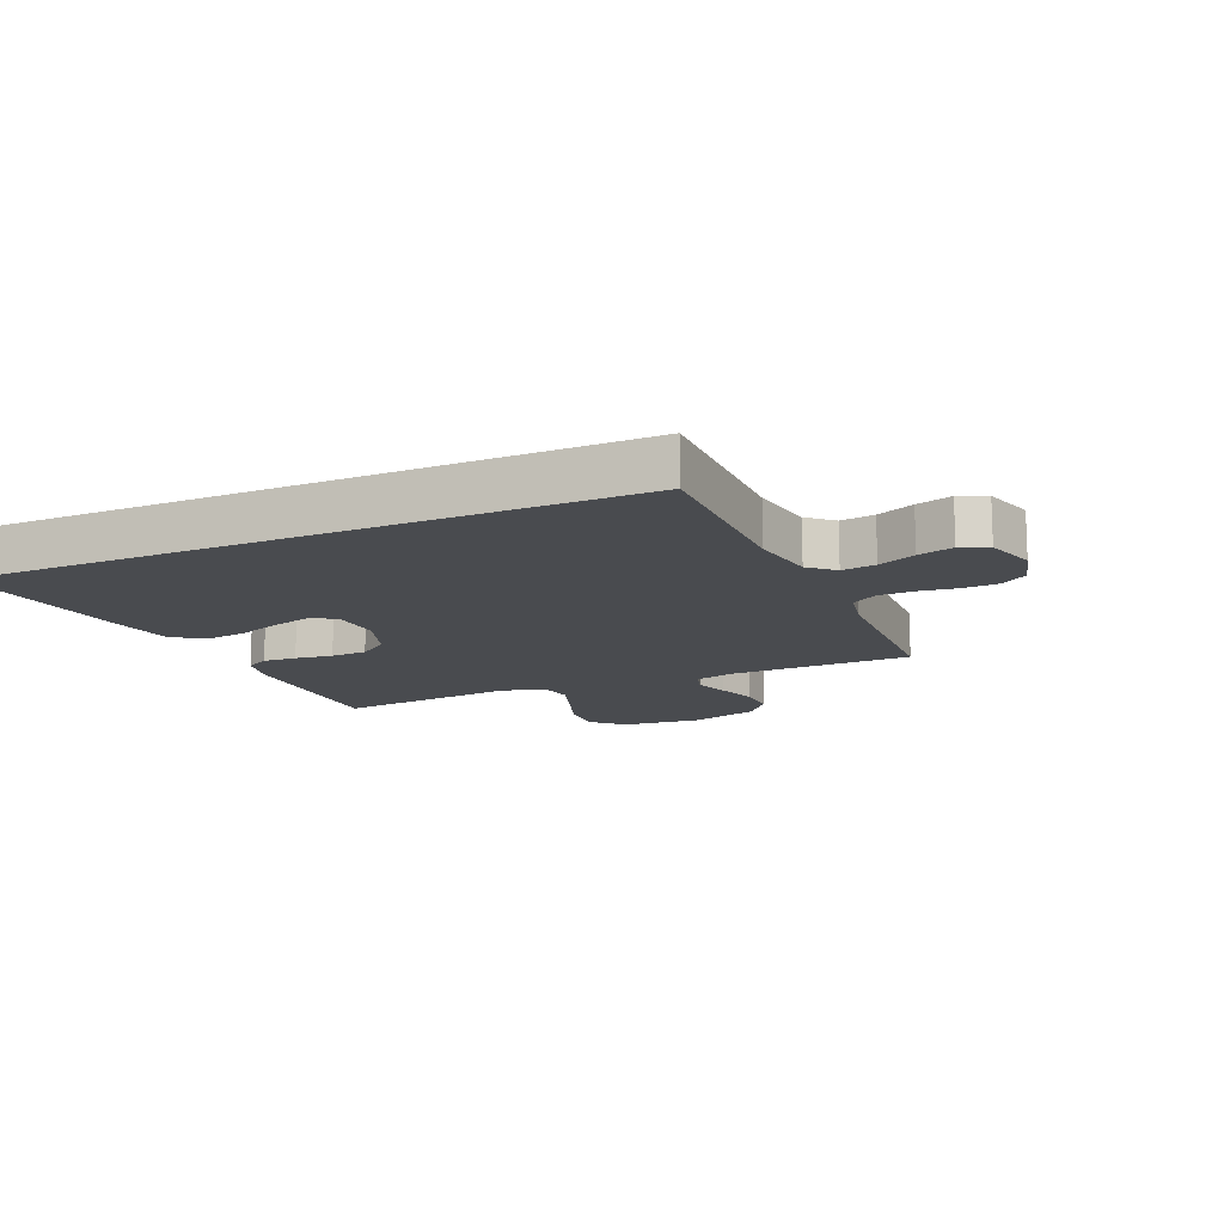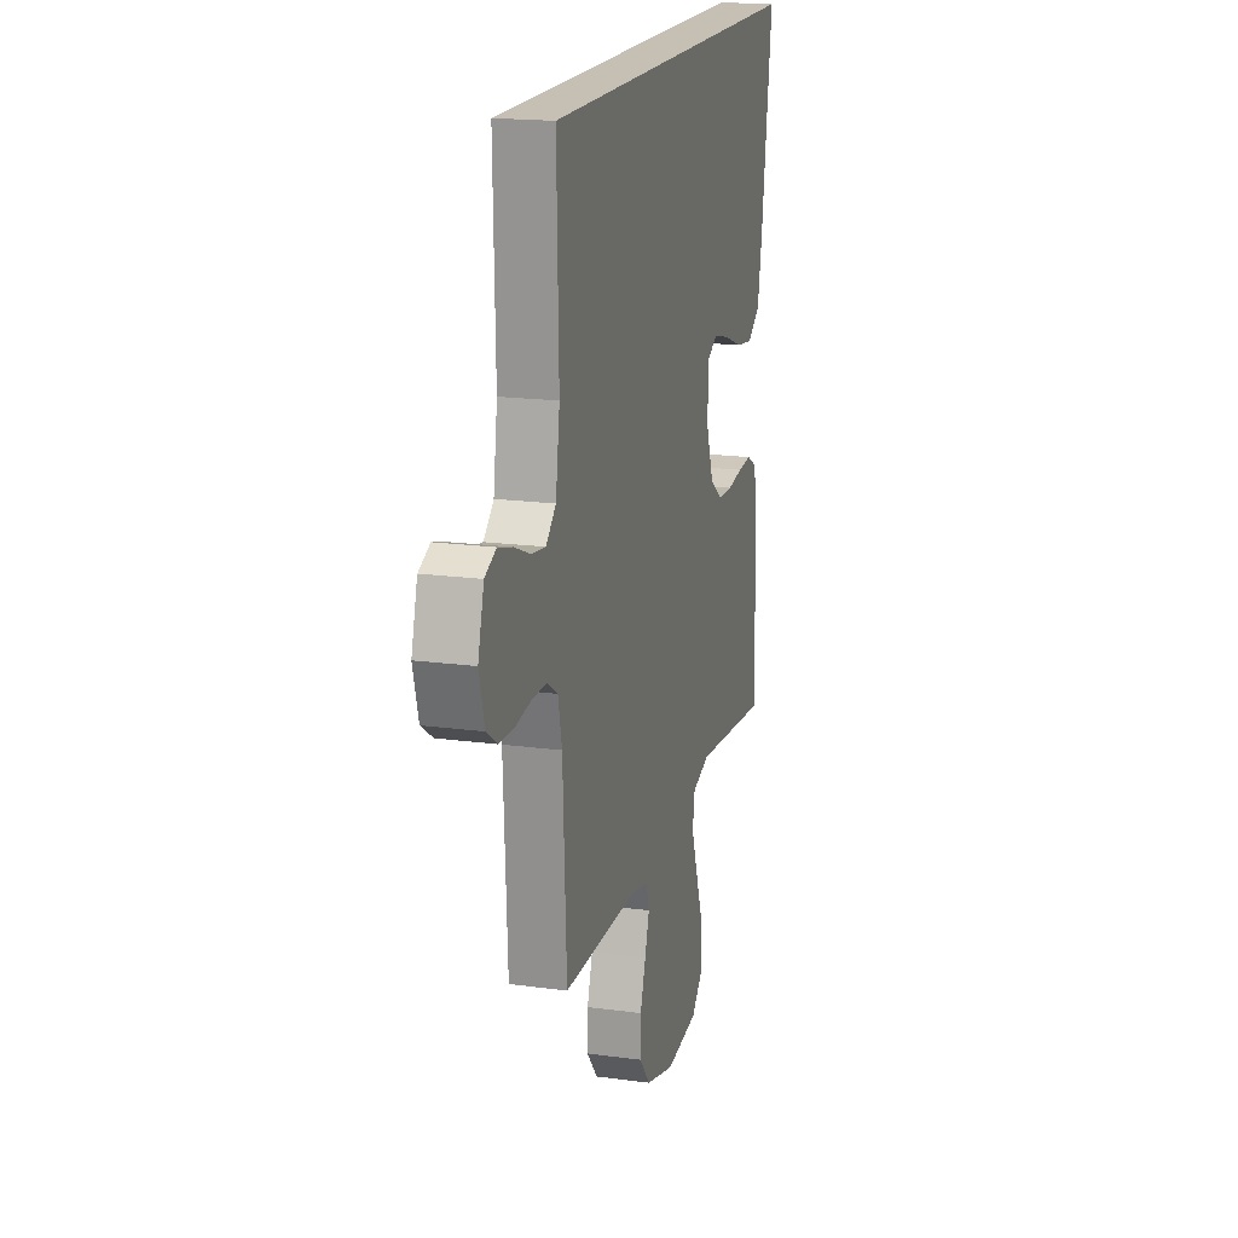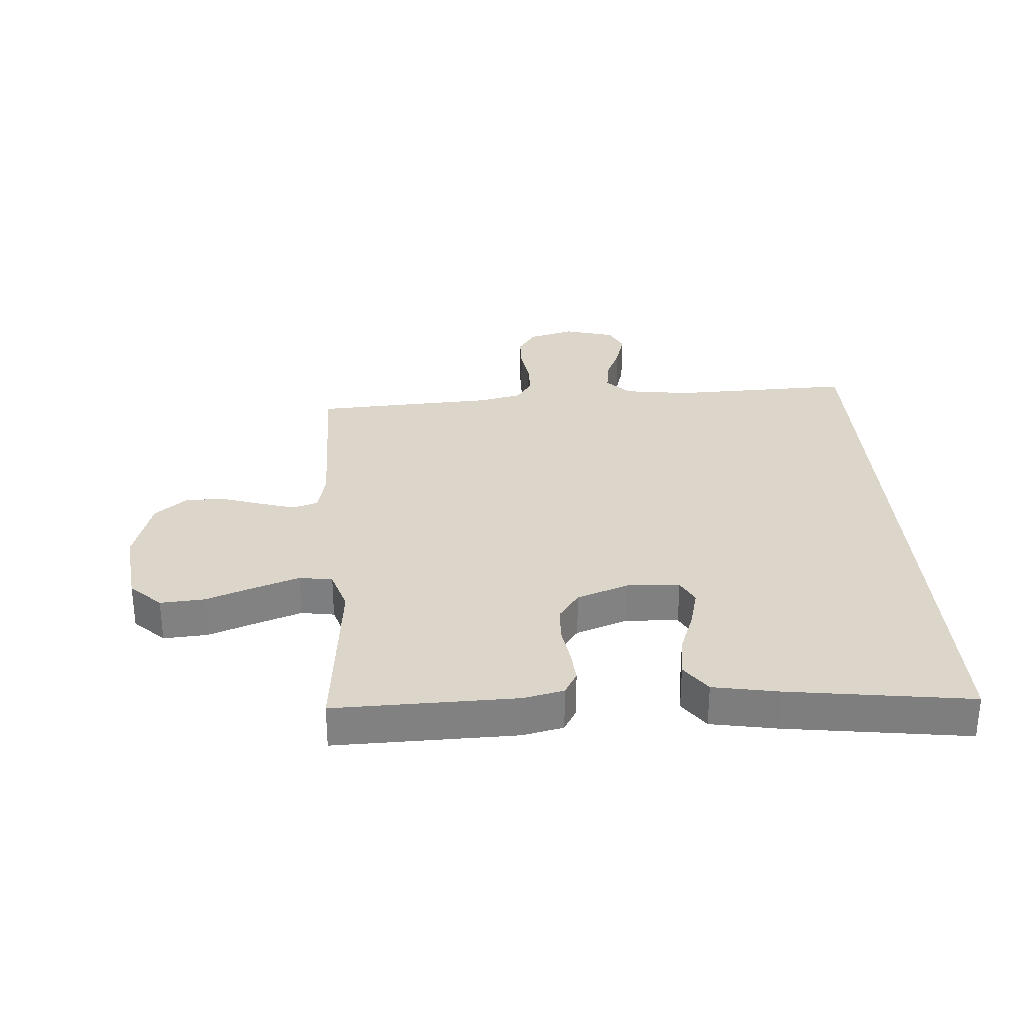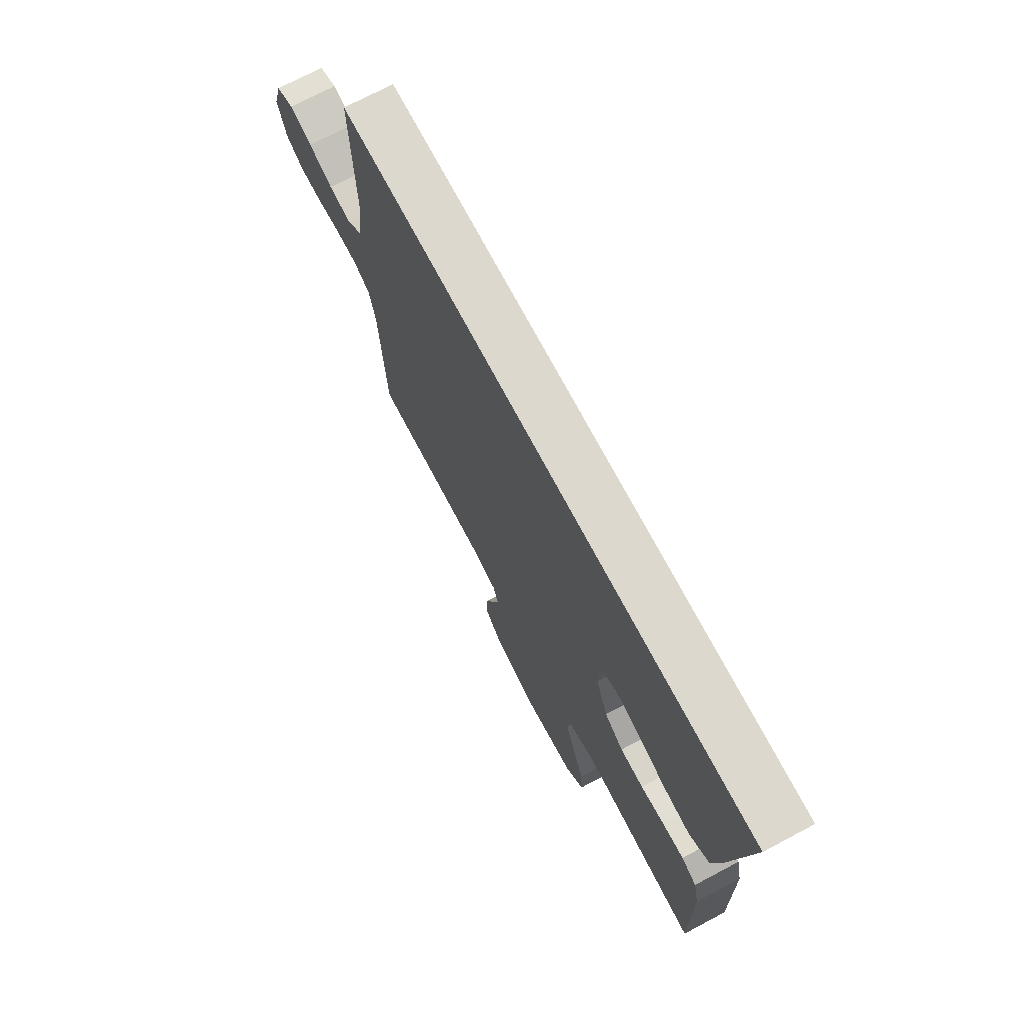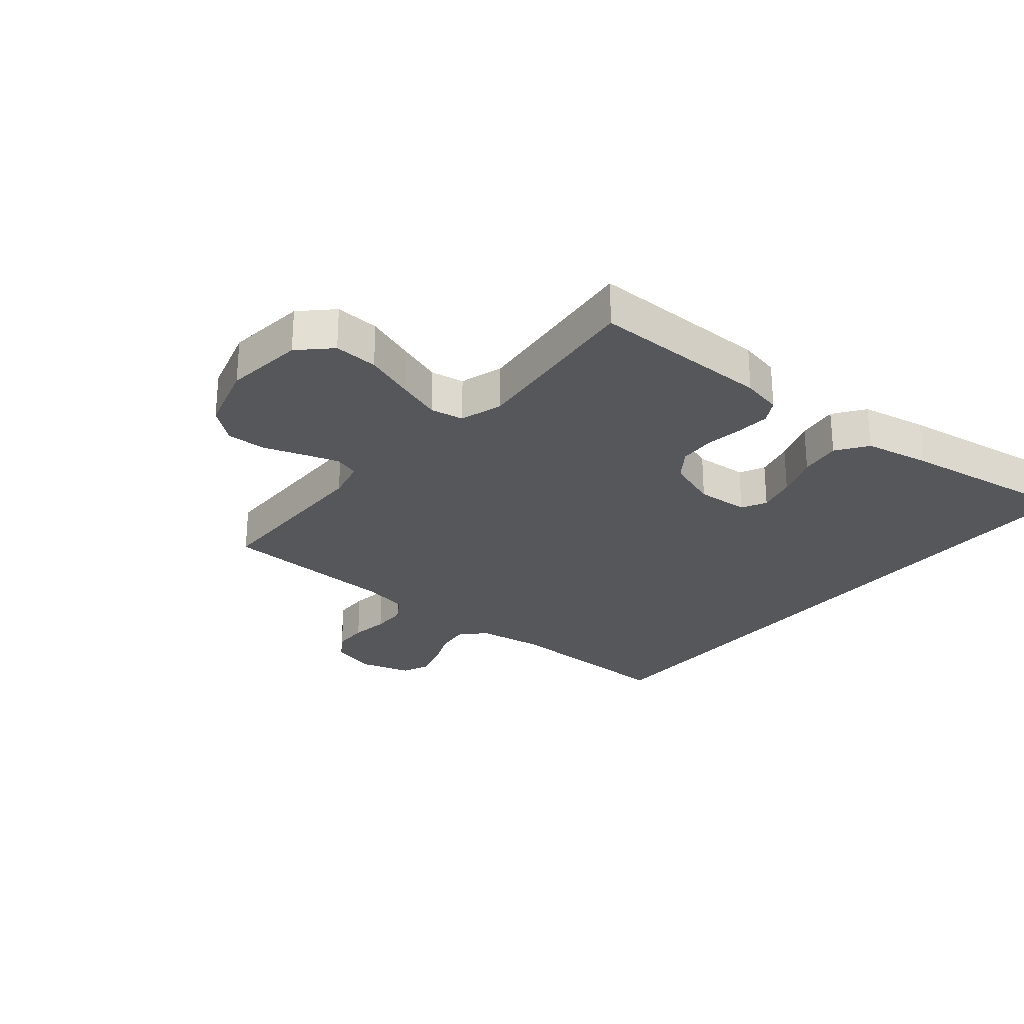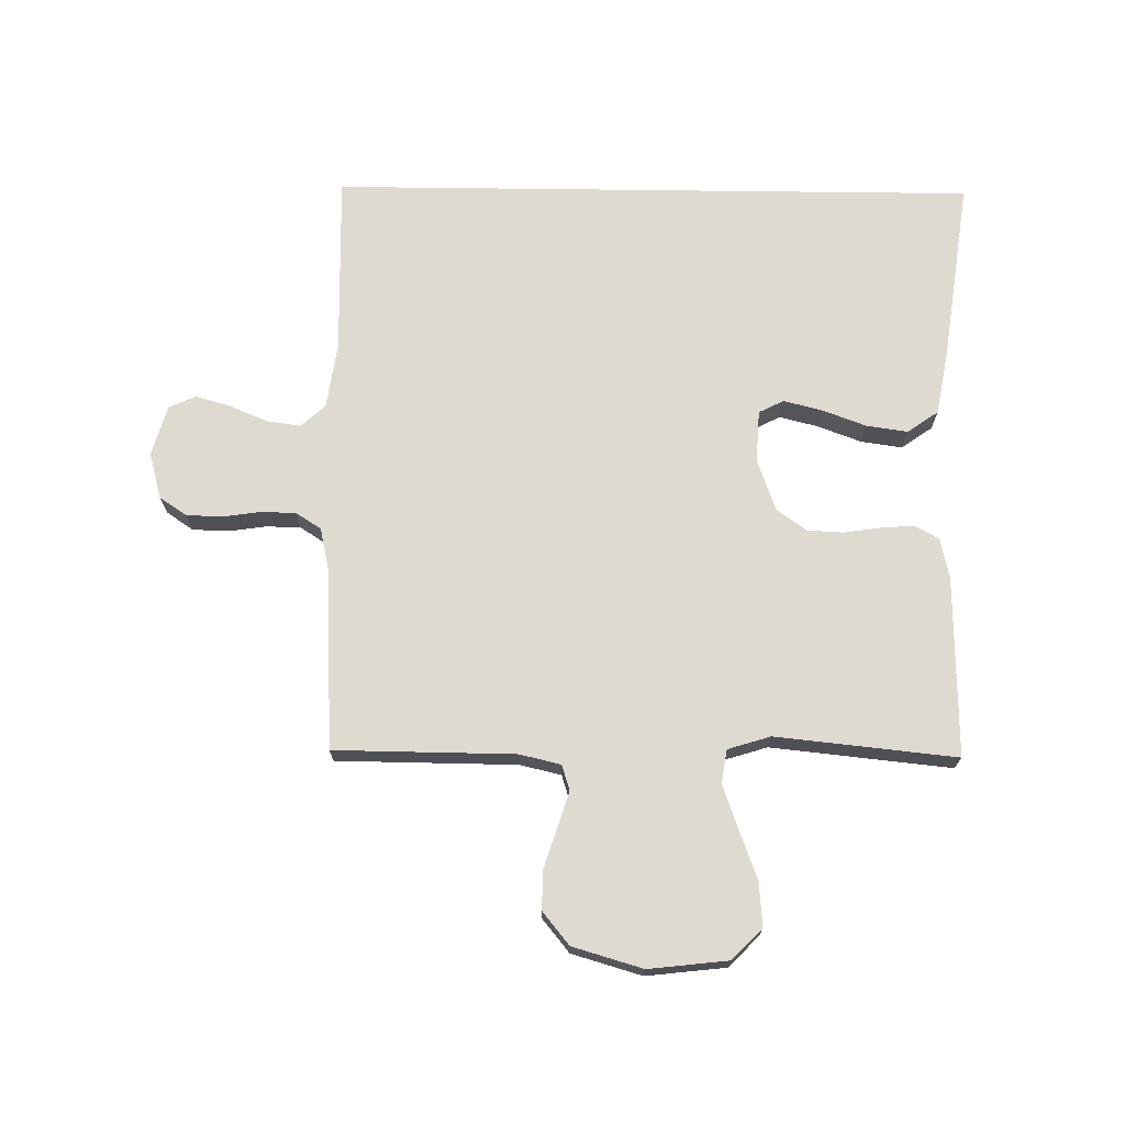
<metadata>
{"format":"obj","ext":"obj","renderer":"f3d","projection":"perspective","resolution":1024,"background":"white","views":[{"elev":-13.7,"azim":24.1,"up":"+Y"},{"elev":18.1,"azim":104.8,"up":"+Z"},{"elev":30.0,"azim":-94.2,"up":"+Y"},{"elev":72.6,"azim":-117.9,"up":"+Z"},{"elev":-26.6,"azim":-129.4,"up":"+Y"},{"elev":71.0,"azim":-179.3,"up":"+Y"}]}
</metadata>
<code>
v -0.549 0.07 0.5
v 0.524 0.07 0.5
v 0.517 0.07 0.2
v 0.533 0.07 0.09
v 0.573 0.07 0.053
v 0.629 0.07 0.061
v 0.691 0.07 0.087
v 0.75 0.07 0.104
v 0.795 0.07 0.084
v 0.819 0.07 0
v 0.798 0.07 -0.077
v 0.753 0.07 -0.107
v 0.694 0.07 -0.109
v 0.631 0.07 -0.1
v 0.573 0.07 -0.101
v 0.531 0.07 -0.128
v 0.515 0.07 -0.2
v 0.5 0.07 -0.5
v 0.2 0.07 -0.503
v 0.132 0.07 -0.519
v 0.119 0.07 -0.561
v 0.137 0.07 -0.619
v 0.159 0.07 -0.686
v 0.16 0.07 -0.751
v 0.116 0.07 -0.805
v 0 0.07 -0.839
v -0.132 0.07 -0.824
v -0.181 0.07 -0.774
v -0.176 0.07 -0.701
v -0.146 0.07 -0.62
v -0.12 0.07 -0.546
v -0.129 0.07 -0.491
v -0.2 0.07 -0.469
v -0.5 0.07 -0.5
v -0.495 0.07 -0.2
v -0.48 0.07 -0.133
v -0.441 0.07 -0.111
v -0.386 0.07 -0.115
v -0.324 0.07 -0.124
v -0.264 0.07 -0.121
v -0.215 0.07 -0.086
v -0.184 0.07 0
v -0.189 0.07 0.087
v -0.23 0.07 0.108
v -0.294 0.07 0.092
v -0.367 0.07 0.065
v -0.436 0.07 0.055
v -0.487 0.07 0.091
v -0.507 0.07 0.2
v -0.549 0 0.5
v 0.524 0 0.5
v 0.517 0 0.2
v 0.533 0 0.09
v 0.573 0 0.053
v 0.629 0 0.061
v 0.691 0 0.087
v 0.75 0 0.104
v 0.795 0 0.084
v 0.819 0 0
v 0.798 0 -0.077
v 0.753 0 -0.107
v 0.694 0 -0.109
v 0.631 0 -0.1
v 0.573 0 -0.101
v 0.531 0 -0.128
v 0.515 0 -0.2
v 0.5 0 -0.5
v 0.2 0 -0.503
v 0.132 0 -0.519
v 0.119 0 -0.561
v 0.137 0 -0.619
v 0.159 0 -0.686
v 0.16 0 -0.751
v 0.116 0 -0.805
v 0 0 -0.839
v -0.132 0 -0.824
v -0.181 0 -0.774
v -0.176 0 -0.701
v -0.146 0 -0.62
v -0.12 0 -0.546
v -0.129 0 -0.491
v -0.2 0 -0.469
v -0.5 0 -0.5
v -0.495 0 -0.2
v -0.48 0 -0.133
v -0.441 0 -0.111
v -0.386 0 -0.115
v -0.324 0 -0.124
v -0.264 0 -0.121
v -0.215 0 -0.086
v -0.184 0 0
v -0.189 0 0.087
v -0.23 0 0.108
v -0.294 0 0.092
v -0.367 0 0.065
v -0.436 0 0.055
v -0.487 0 0.091
v -0.507 0 0.2
f 45 46 47 48
f 44 45 48 49
f 36 37 38 39
f 36 39 40
f 33 34 35 36
f 32 33 36 40
f 27 28 29 30
f 27 30 31
f 26 27 31
f 25 26 31 32
f 22 23 24 25
f 21 22 25 32
f 17 18 19
f 16 17 19 20
f 11 12 13 14
f 11 14 15
f 10 11 15
f 9 10 15
f 6 7 8 9
f 5 6 9 15
f 4 5 15 16
f 49 1 2 3
f 44 49 3 4
f 21 32 40 41
f 20 21 41 42
f 16 20 42 43
f 4 16 43 44
f 97 96 95 94
f 98 97 94 93
f 88 87 86 85
f 89 88 85
f 85 84 83 82
f 89 85 82 81
f 79 78 77 76
f 80 79 76
f 80 76 75
f 81 80 75 74
f 74 73 72 71
f 81 74 71 70
f 68 67 66
f 69 68 66 65
f 63 62 61 60
f 64 63 60
f 64 60 59
f 64 59 58
f 58 57 56 55
f 64 58 55 54
f 65 64 54 53
f 52 51 50 98
f 53 52 98 93
f 90 89 81 70
f 91 90 70 69
f 92 91 69 65
f 93 92 65 53
f 1 50 51 2
f 2 51 52 3
f 3 52 53 4
f 4 53 54 5
f 5 54 55 6
f 6 55 56 7
f 7 56 57 8
f 8 57 58 9
f 9 58 59 10
f 10 59 60 11
f 11 60 61 12
f 12 61 62 13
f 13 62 63 14
f 14 63 64 15
f 15 64 65 16
f 16 65 66 17
f 17 66 67 18
f 18 67 68 19
f 19 68 69 20
f 20 69 70 21
f 21 70 71 22
f 22 71 72 23
f 23 72 73 24
f 24 73 74 25
f 25 74 75 26
f 26 75 76 27
f 27 76 77 28
f 28 77 78 29
f 29 78 79 30
f 30 79 80 31
f 31 80 81 32
f 32 81 82 33
f 33 82 83 34
f 34 83 84 35
f 35 84 85 36
f 36 85 86 37
f 37 86 87 38
f 38 87 88 39
f 39 88 89 40
f 40 89 90 41
f 41 90 91 42
f 42 91 92 43
f 43 92 93 44
f 44 93 94 45
f 45 94 95 46
f 46 95 96 47
f 47 96 97 48
f 48 97 98 49
f 49 98 50 1

</code>
